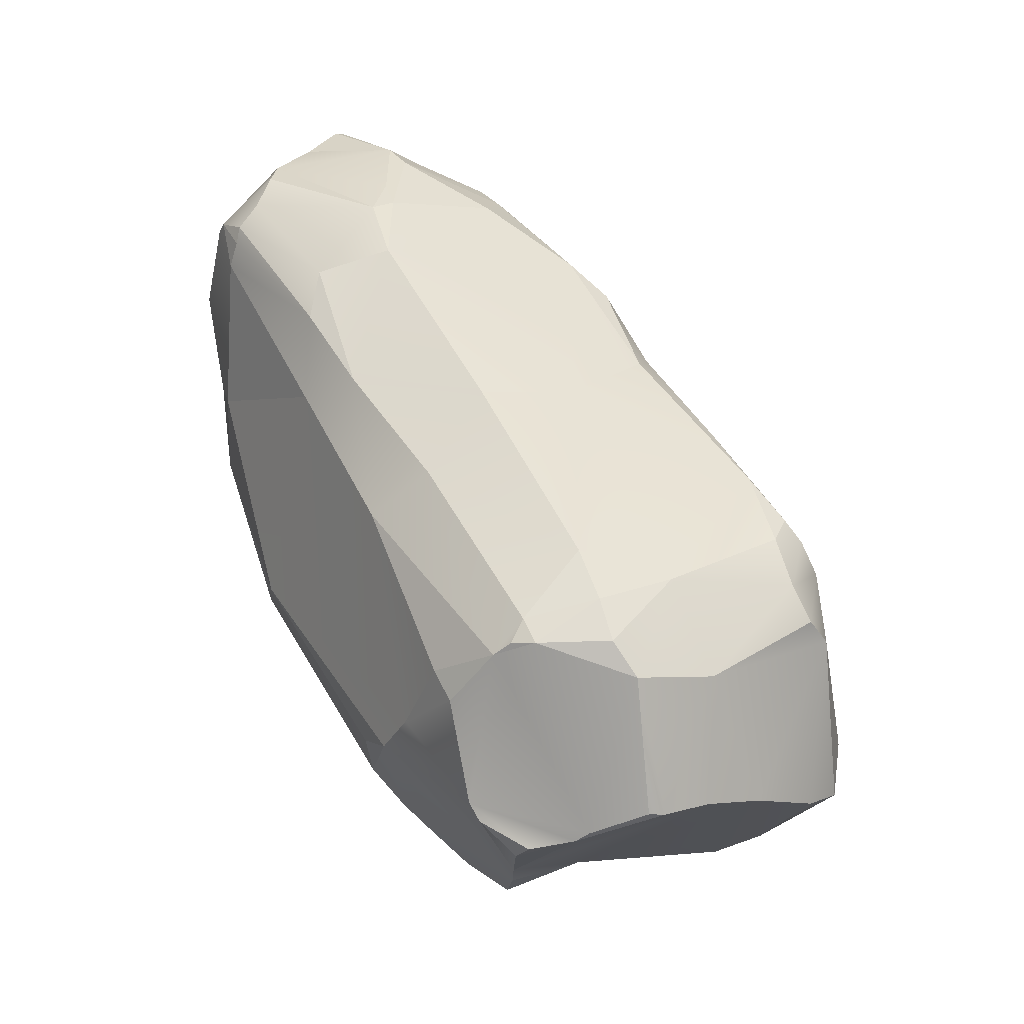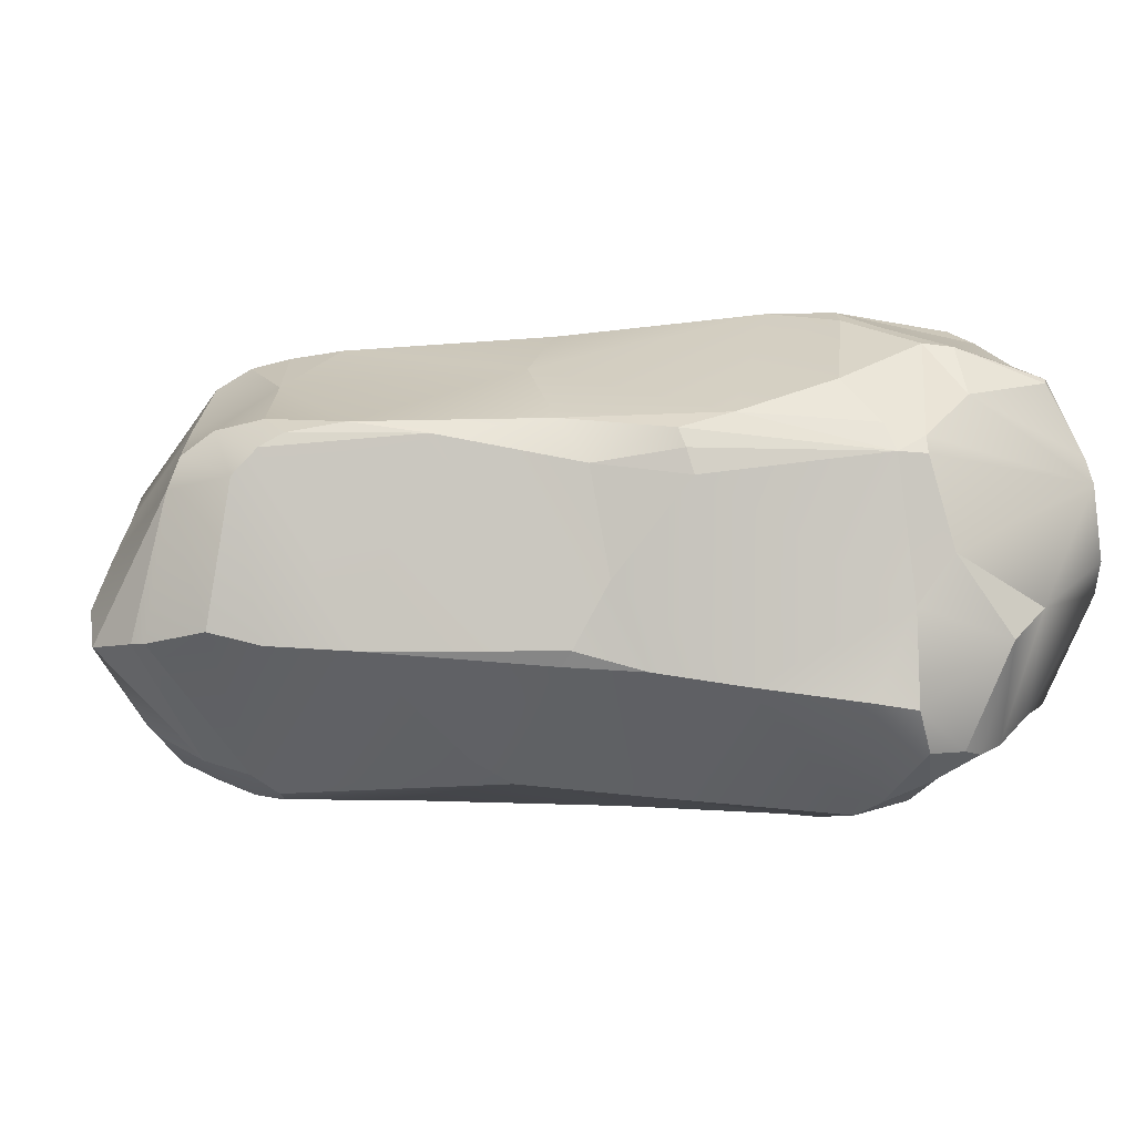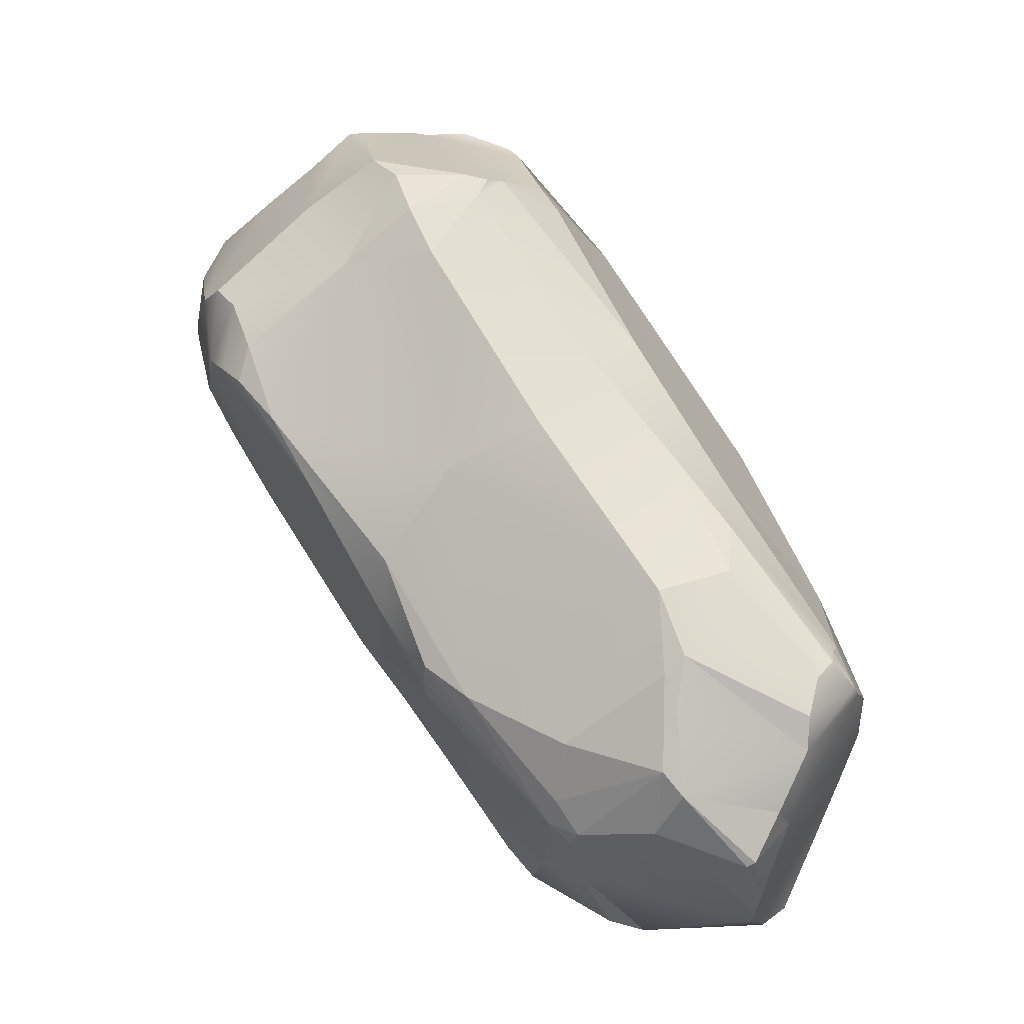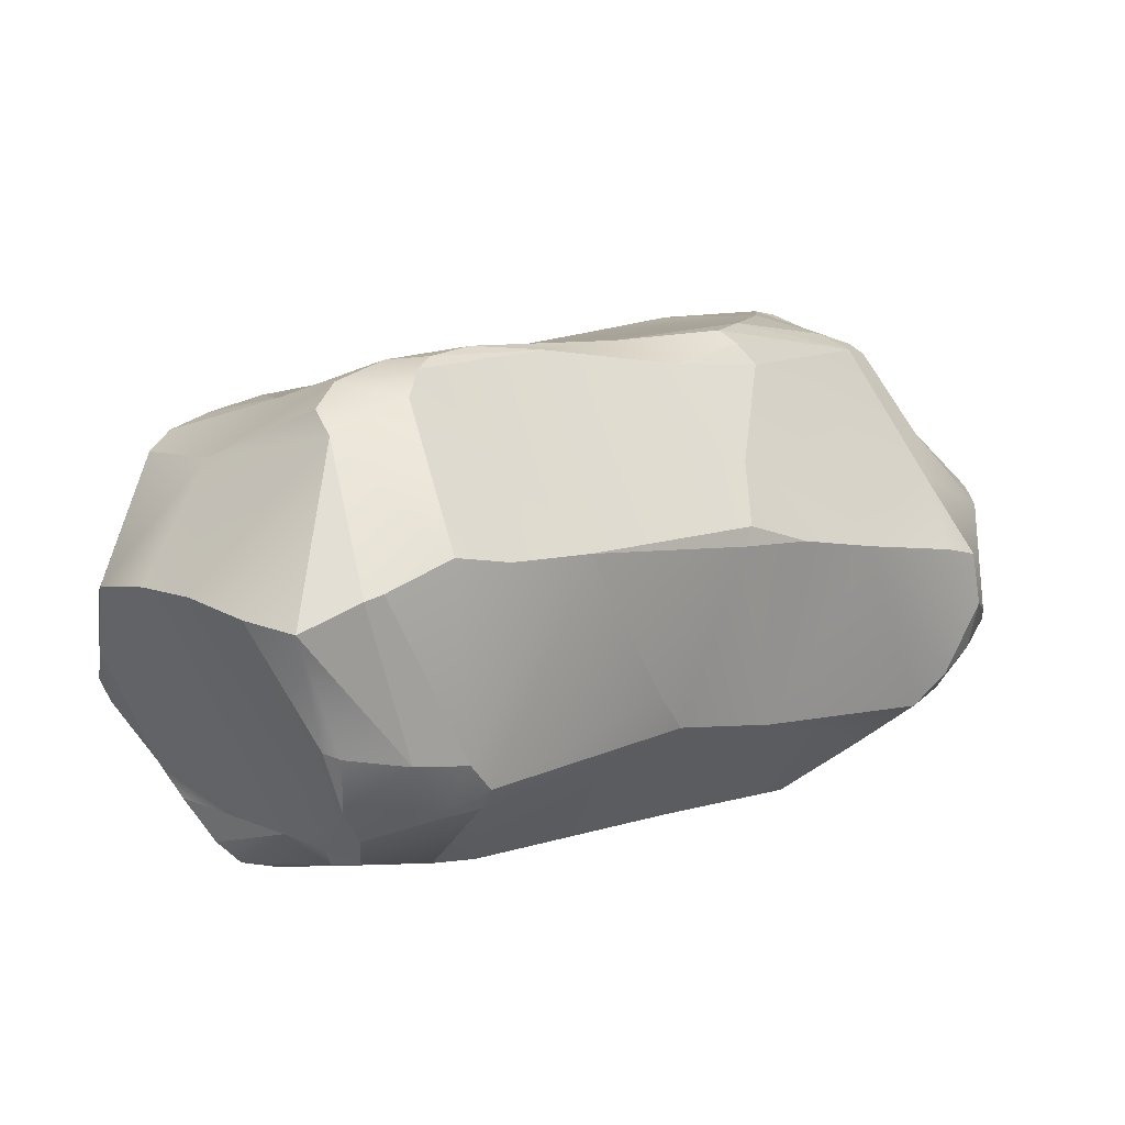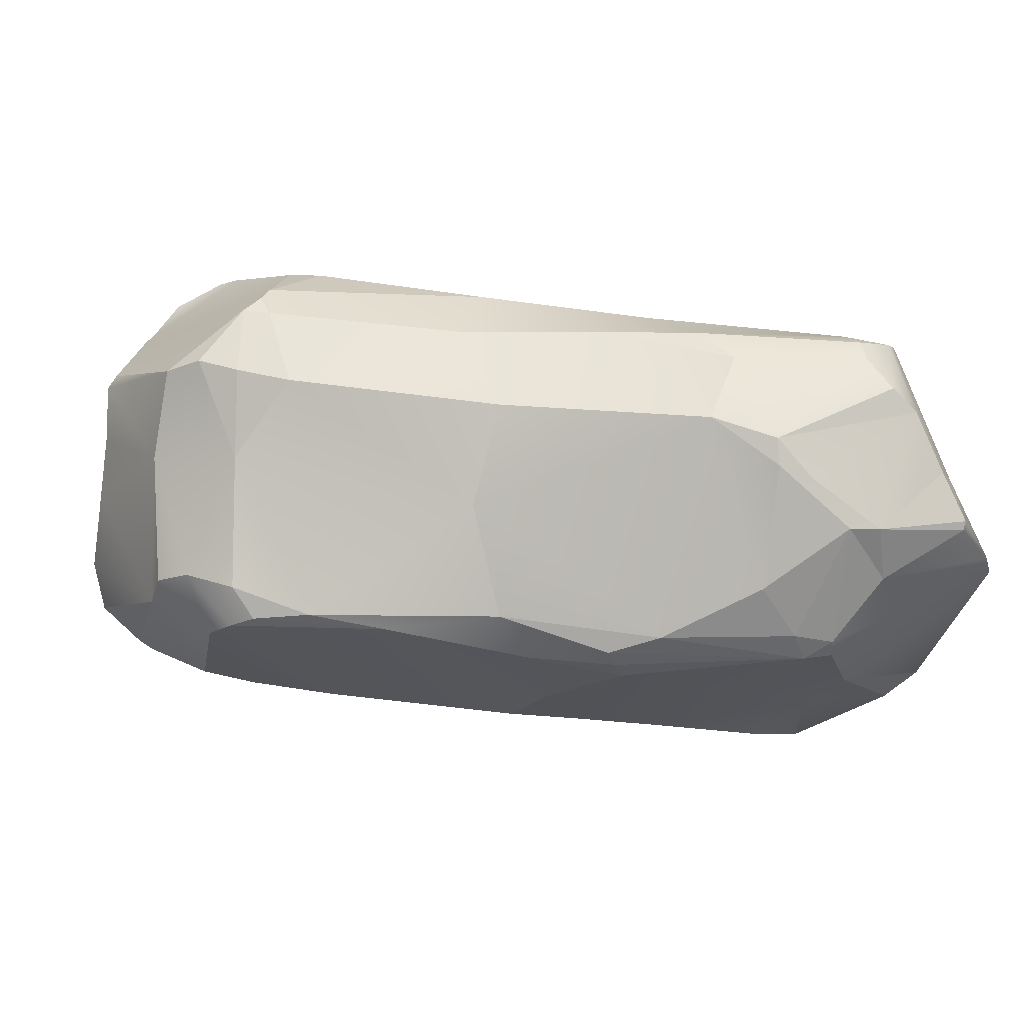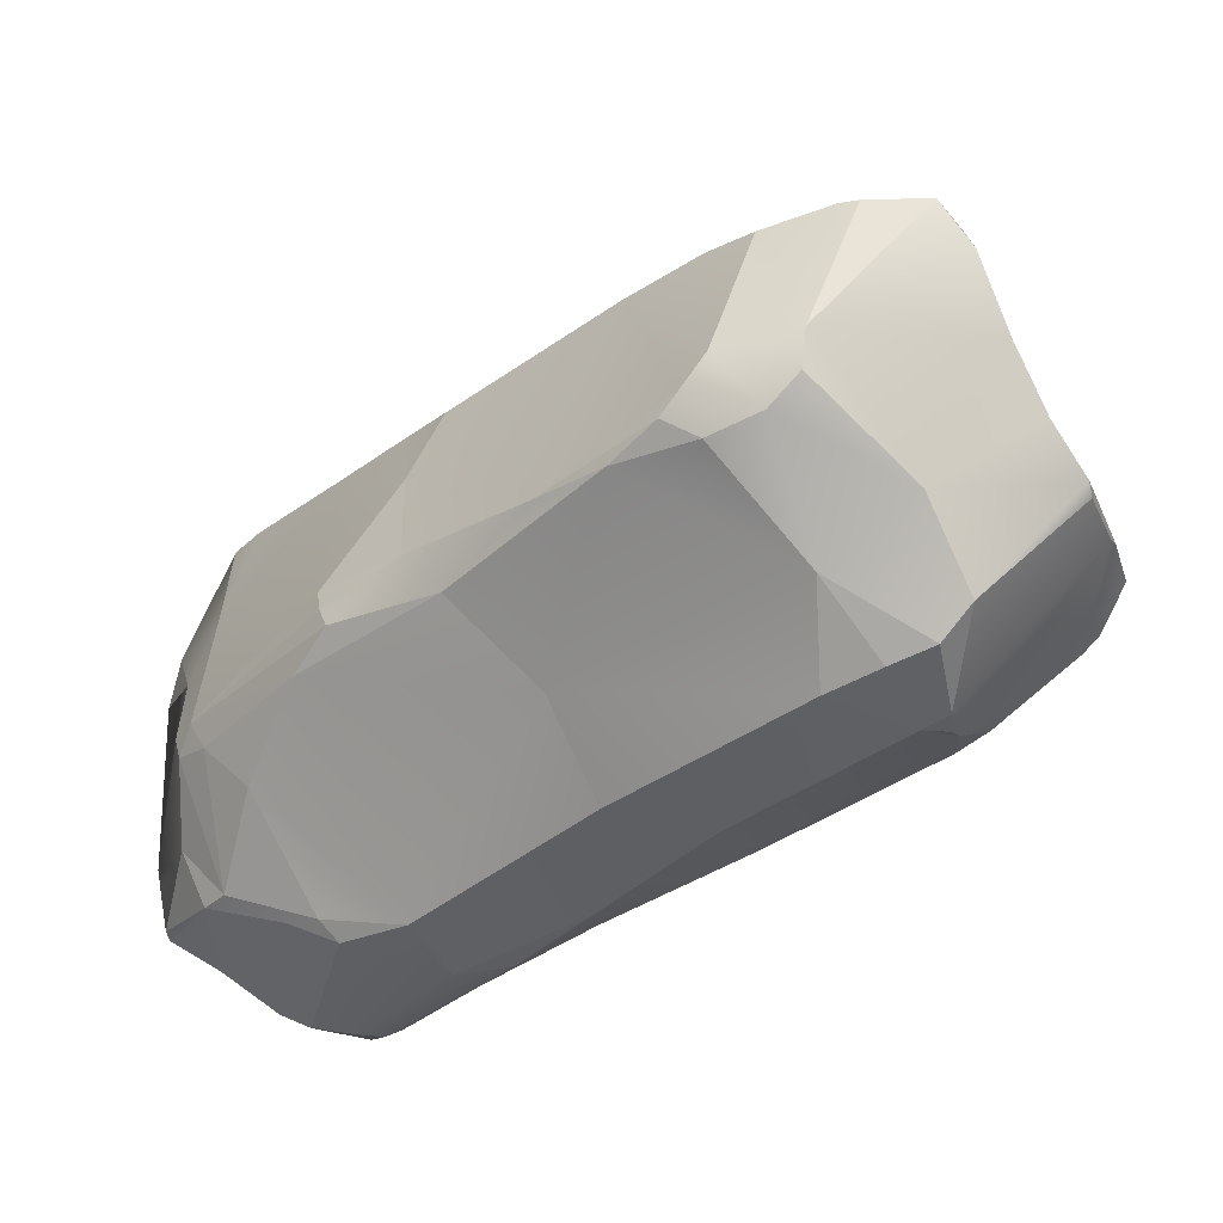
<metadata>
{"format":"obj","ext":"obj","renderer":"f3d","projection":"perspective","resolution":1024,"background":"white","views":[{"elev":49.5,"azim":-77.3,"up":"+Y"},{"elev":5.3,"azim":46.0,"up":"+Y"},{"elev":76.4,"azim":97.9,"up":"+Y"},{"elev":77.4,"azim":-19.8,"up":"+Z"},{"elev":73.4,"azim":46.9,"up":"+Y"},{"elev":37.4,"azim":-167.5,"up":"+Z"}]}
</metadata>
<code>
o Cube.001
v 0.2005 -0.6235 -0.6553
v 0.01515 -0.5696 -0.671
v 0.3076 -0.4465 -0.9396
v 1.076 -0.4376 -0.1743
v 1.098 -0.3065 -0.09816
v 1.016 -0.2865 -0.003677
v 0.7596 -0.2425 0.236
v 0.5689 -0.2038 0.419
v 0.3854 -0.1926 0.5774
v -0.03967 -0.1533 0.9628
v 0.03243 -0.4919 0.5969
v 0.06731 -0.5731 0.4641
v 0.3246 -0.6102 0.1918
v 0.7901 -0.6528 -0.1969
v 0.9071 -0.5967 -0.1763
v 0.9873 0.3988 -0.125
v 0.6337 0.3364 0.3112
v 0.481 0.04783 0.4824
v 0.421 -0.1453 0.5718
v 1.057 -0.02611 -0.1296
v -0.8639 0.4213 0.9139
v -1.009 0.5471 0.712
v -1.236 0.2153 0.8021
v -1.224 0.2122 0.8477
v -1.117 0.1447 0.9606
v -1.008 0.04662 1.1
v -0.8957 -0.08617 1.253
v -0.7857 -0.179 1.322
v -0.5565 0.2801 1.217
v -0.5662 0.3736 1.162
v -0.8232 -0.4278 1.116
v -1.303 0.1067 0.603
v -1.266 -0.1795 0.4112
v -1.236 -0.2934 0.4009
v -1.004 -0.4983 0.5613
v -0.9136 -0.5833 0.6348
v -0.8287 -0.56 0.9828
v -1.29 0.1405 0.6405
v 0.3042 0.7793 -0.3524
v 0.5486 0.7588 -0.4008
v 0.4875 0.782 -0.4509
v -0.3622 0.481 1.016
v -0.1374 0.4766 0.9024
v 0.2667 0.4866 0.4821
v -0.01951 0.6171 0.3242
v -0.1758 0.7111 0.06758
v -0.6859 0.6682 0.4736
v -0.647 0.5613 0.7447
v -0.9168 0.604 0.3603
v 0.2073 0.7295 -0.5553
v -0.1431 0.6399 -0.352
v -0.451 0.6197 -0.03443
v -0.9844 0.571 0.3407
v -0.9842 0.5908 0.4101
v 0.3857 0.6251 -0.8964
v 0.4817 0.6081 -0.9738
v 0.3563 0.5467 -0.9158
v 0.4235 0.662 -0.8946
v -0.2524 0.4464 1.032
v -0.2942 0.4057 1.093
v 0.04755 0.4458 0.7598
v 1.013 0.4397 -0.2161
v 0.926 0.4762 -0.1362
v 1.038 0.3919 -0.1977
v -1.191 -0.4308 0.3749
v -0.7855 -0.4573 1.104
v -0.8148 -0.6252 0.8629
v -0.6087 -0.6412 0.8806
v -0.5058 -0.6461 0.8486
v -0.4686 -0.6171 0.8965
v -0.4978 -0.5558 0.9786
v -0.6313 -0.5221 1.048
v -0.6679 -0.7005 0.5713
v -0.5604 -0.7101 0.4181
v -0.01483 -0.7182 -0.06432
v 0.3614 -0.7328 -0.3816
v 0.6038 -0.6915 -0.2564
v 0.892 -0.6111 -0.3122
v 1.012 -0.5366 -0.2569
v 0.7561 -0.5231 -0.8513
v 0.7663 -0.5549 -0.657
v 0.6139 -0.5993 -0.7779
v 1.105 -0.04489 -0.9101
v 1.176 0.06207 -0.8361
v 1.183 0.2885 -0.7815
v 1.149 0.3632 -0.7821
v 0.9005 0.5014 -0.8357
v 1.037 0.5882 -0.7413
v 1.051 0.577 -0.7188
v 0.9891 0.5491 -0.4398
v 1.103 0.1201 -0.2402
v 1.237 -0.04105 -0.4725
v 1.218 -0.1231 -0.3632
v 1.107 -0.4412 -0.2926
v 1.109 -0.4574 -0.3612
v 1.093 -0.4446 -0.4745
v 1.024 -0.3921 -0.6975
v 0.9426 -0.3892 -0.8866
v 0.4056 -0.4004 -0.9947
v 0.422 -0.3349 -1.017
v 0.6909 0.08548 -1.025
v 0.4926 0.5655 -0.9944
v 0.4869 0.7108 -0.8507
v 0.6066 0.7259 -0.8378
v 0.7035 0.6902 -0.8459
v 0.8845 0.6229 -0.7909
v 0.5544 0.1802 -1.057
v 0.4514 0.2737 -1.05
v 0.4823 -0.09051 -1.024
v 0.3372 -0.04148 -0.9955
v 0.1254 0.1369 -0.8946
v 0.249 -0.3425 -0.9727
v 0.06126 0.672 -0.5484
v -0.123 0.4999 -0.5233
v -0.5377 0.4825 -0.1944
v -1.003 0.524 0.2922
v 0.4007 0.3659 0.4859
v 0.6057 0.4105 0.3156
v 0.5727 0.4643 0.3142
v 0.6535 0.5058 0.1729
v -0.434 -0.5237 -0.3566
v -0.8972 -0.5466 0.0907
v -0.9853 -0.5125 0.08071
v -0.1082 -0.52 -0.6767
v -0.6102 -0.1548 1.309
v -0.828 0.6431 0.5637
v -0.9442 0.6122 0.626
v -0.4996 0.4453 1.092
v -0.8369 -0.6594 0.7153
v -0.9152 -0.6156 0.562
v -0.8428 -0.6248 0.4102
v 0.8863 0.6816 -0.5031
v 0.8242 0.6924 -0.4347
v 0.7672 0.5953 -0.1367
v 0.6405 0.7424 -0.4495
v -0.3986 -0.1663 -0.6095
v -1.009 0.1179 0.01958
v -0.9869 0.3716 0.11
v -1.065 0.3474 0.1759
v -1.257 0.1287 0.2764
v -1.293 0.09742 0.3159
v -1.339 0.07345 0.4728
v -1.147 -0.5023 0.3587
v -1.068 -0.527 0.2166
v 0.8802 -0.5494 -0.5185
v -0.5597 -0.1505 1.297
v -0.2421 -0.1425 1.126
v -0.3717 -0.107 1.222
v 0.2299 -0.4115 -0.9384
v -0.8787 -0.3809 -0.1413
v -0.301 -0.3558 -0.6551
v -0.9291 -0.475 -0.0284
v -0.3415 0.3267 1.152
v -1.333 0.01341 0.4332
v -1.008 -0.03987 -0.05549
v -0.9124 -0.1719 -0.1464
f 1 2 3
f 14 15 7
f 20 17 7
f 21 26 29
f 33 35 25
f 32 24 38
f 39 40 41
f 48 43 45
f 51 52 46
f 49 53 54
f 55 56 57
f 55 58 56
f 59 60 61
f 16 62 63
f 16 64 62
f 34 65 35
f 72 37 68
f 77 14 13
f 37 66 31
f 15 79 4
f 80 81 82
f 83 84 92
f 82 1 3
f 82 3 99
f 107 102 87
f 107 110 108
f 108 57 102
f 110 112 111
f 50 113 51
f 113 58 55
f 117 118 119
f 119 120 44
f 118 16 119
f 119 16 120
f 121 122 123
f 124 3 2
f 66 72 28
f 72 125 28
f 48 126 127
f 21 128 48
f 48 47 126
f 37 129 67
f 37 36 129
f 129 73 68
f 131 122 74
f 87 106 88
f 106 132 88
f 90 133 62
f 133 40 134
f 41 40 135
f 136 111 112
f 114 111 136
f 111 114 57
f 19 9 8
f 19 10 9
f 17 117 18
f 38 24 23
f 39 45 120
f 116 140 38
f 54 53 116
f 126 49 54
f 42 59 43
f 131 130 35
f 79 15 78
f 147 148 71
f 97 145 81
f 80 82 99
f 101 100 109
f 101 109 107
f 100 99 112
f 17 16 118
f 17 118 117
f 120 63 134
f 120 16 63
f 59 61 43
f 121 123 152
f 3 124 149
f 121 124 2
f 76 75 2
f 29 28 125
f 30 29 153
f 10 19 61
f 22 127 54
f 54 127 126
f 49 126 47
f 92 91 93
f 131 144 122
f 33 32 154
f 32 142 154
f 142 141 154
f 34 155 144
f 139 138 137
f 139 116 138
f 89 132 90
f 62 133 63
f 90 132 133
f 135 132 105
f 133 134 63
f 105 104 41
f 50 41 103
f 136 112 151
f 156 155 136
f 136 155 137
f 156 150 155
f 115 138 116
f 79 94 4
f 122 144 123
f 81 145 77
f 72 146 125
f 91 16 20
f 20 5 93
f 130 129 36
f 133 135 40
f 88 132 89
f 15 4 6
f 4 5 6
f 6 7 15
f 7 8 13
f 8 9 13
f 9 10 11
f 11 12 9
f 12 13 9
f 13 14 7
f 20 16 17
f 17 18 7
f 18 19 8
f 7 18 8
f 6 5 20
f 7 6 20
f 21 22 24
f 22 23 24
f 24 25 21
f 26 27 29
f 27 28 29
f 21 25 26
f 29 30 21
f 37 31 35
f 31 27 26
f 26 25 35
f 37 35 36
f 25 24 32
f 32 33 25
f 33 34 35
f 31 26 35
f 48 42 43
f 43 44 45
f 45 46 47
f 47 48 45
f 52 49 47
f 47 46 52
f 46 39 51
f 39 50 51
f 72 66 37
f 37 67 68
f 68 69 70
f 70 71 68
f 71 72 68
f 12 70 69
f 69 73 74
f 74 75 12
f 75 76 13
f 77 78 14
f 75 13 12
f 76 77 13
f 12 69 74
f 86 87 88
f 89 90 86
f 90 62 85
f 86 88 89
f 85 86 90
f 62 64 85
f 64 91 85
f 91 92 85
f 92 93 96
f 93 94 95
f 96 93 95
f 96 97 92
f 98 80 99
f 92 97 83
f 97 98 83
f 84 85 92
f 98 99 100
f 83 98 100
f 100 101 83
f 82 76 1
f 56 58 103
f 103 104 56
f 104 105 56
f 56 105 102
f 105 106 87
f 87 86 101
f 86 85 101
f 85 84 101
f 84 83 101
f 101 107 87
f 107 108 102
f 105 87 102
f 107 109 110
f 108 110 111
f 111 57 108
f 57 56 102
f 55 57 113
f 57 114 113
f 114 115 51
f 115 116 52
f 52 116 49
f 116 53 49
f 52 51 115
f 51 113 114
f 119 44 117
f 44 43 61
f 61 117 44
f 27 31 28
f 31 66 28
f 48 127 22
f 22 21 48
f 21 30 128
f 128 42 48
f 129 130 73
f 130 131 73
f 131 74 73
f 73 69 68
f 68 67 129
f 136 137 115
f 137 138 115
f 115 114 136
f 39 46 45
f 45 44 120
f 120 134 39
f 134 40 39
f 22 54 38
f 54 116 38
f 116 139 140
f 140 141 142
f 142 32 140
f 32 38 140
f 38 23 22
f 35 65 143
f 143 144 131
f 130 36 35
f 143 131 35
f 15 14 78
f 78 145 79
f 145 97 96
f 95 145 96
f 95 79 145
f 148 146 71
f 71 70 10
f 70 12 11
f 11 10 70
f 10 147 71
f 81 80 97
f 80 98 97
f 99 3 112
f 3 149 112
f 112 110 100
f 110 109 100
f 152 150 121
f 150 151 121
f 151 112 124
f 112 149 124
f 124 121 151
f 75 74 121
f 74 122 121
f 121 2 75
f 2 1 76
f 29 125 146
f 146 148 29
f 148 153 29
f 60 59 42
f 153 60 128
f 60 42 128
f 128 30 153
f 117 61 18
f 61 60 10
f 18 61 19
f 60 153 10
f 153 148 147
f 147 10 153
f 154 141 33
f 141 140 33
f 140 139 137
f 155 150 152
f 140 137 155
f 65 34 144
f 34 33 155
f 144 143 65
f 152 123 155
f 123 144 155
f 140 155 33
f 106 105 132
f 105 41 135
f 50 39 41
f 41 104 103
f 103 58 50
f 58 113 50
f 151 150 136
f 150 156 136
f 79 95 94
f 78 77 145
f 77 76 81
f 76 82 81
f 72 71 146
f 91 64 16
f 4 94 5
f 94 93 5
f 93 91 20
f 133 132 135

</code>
